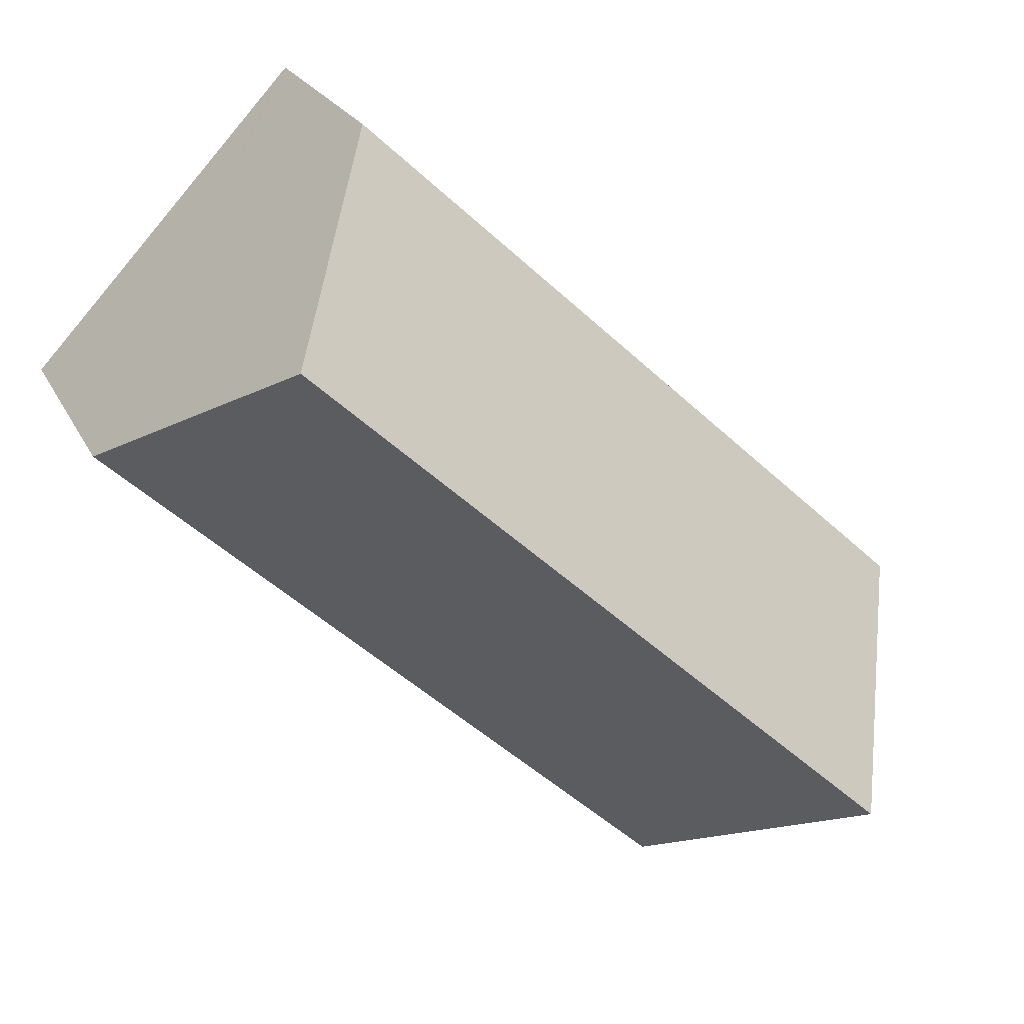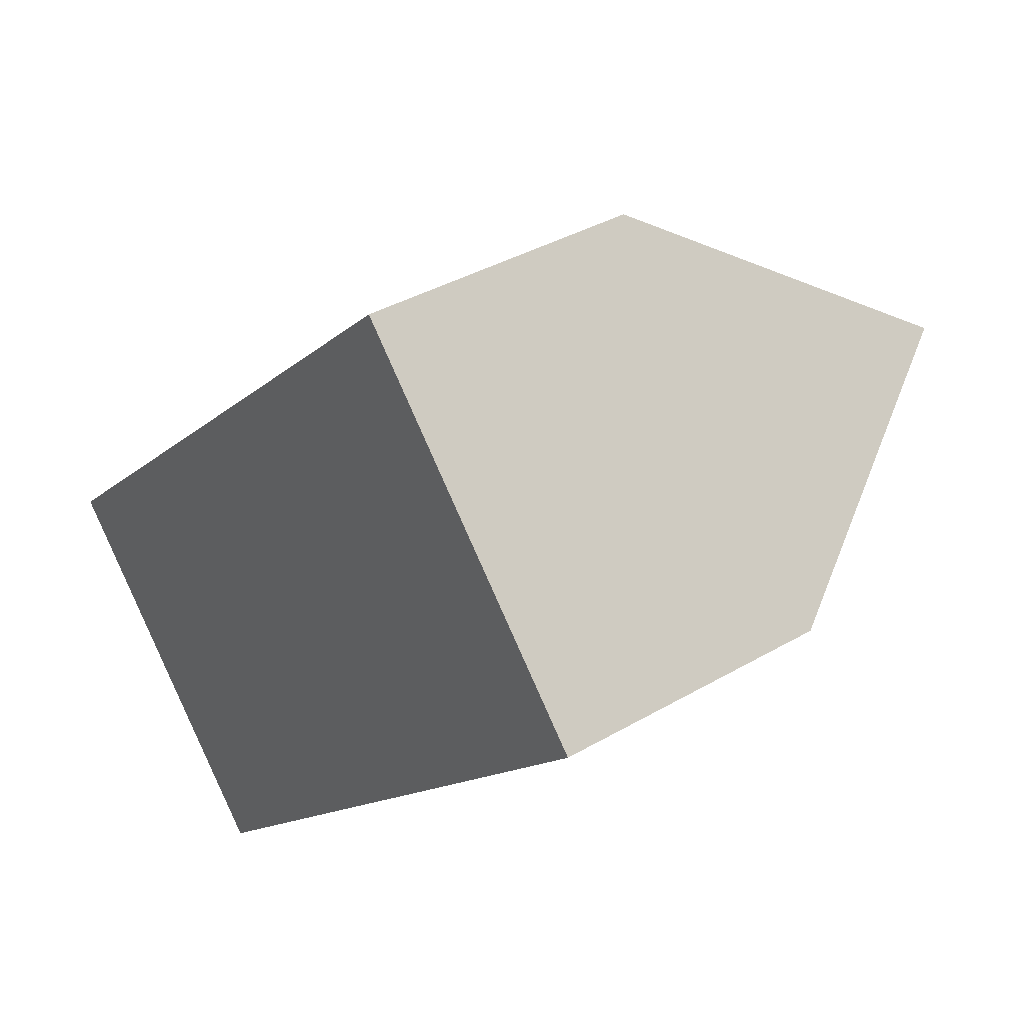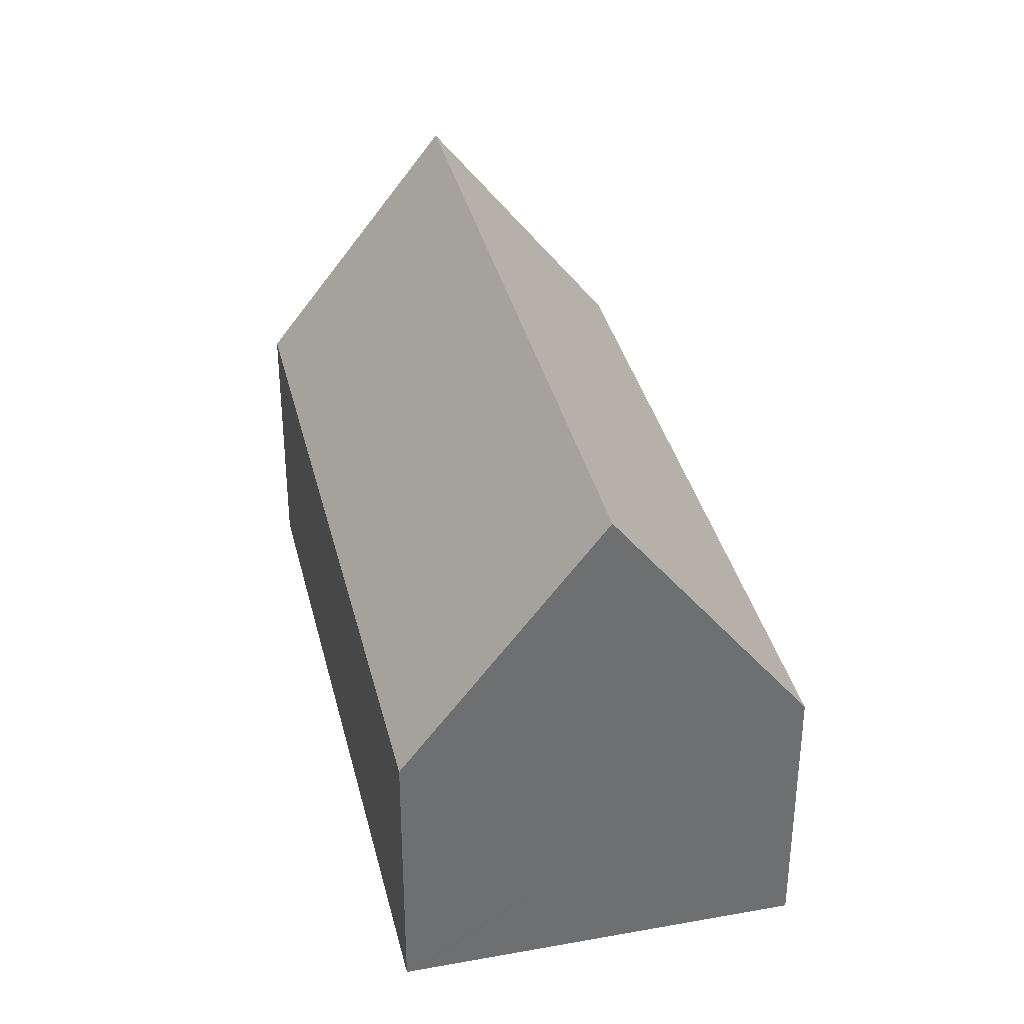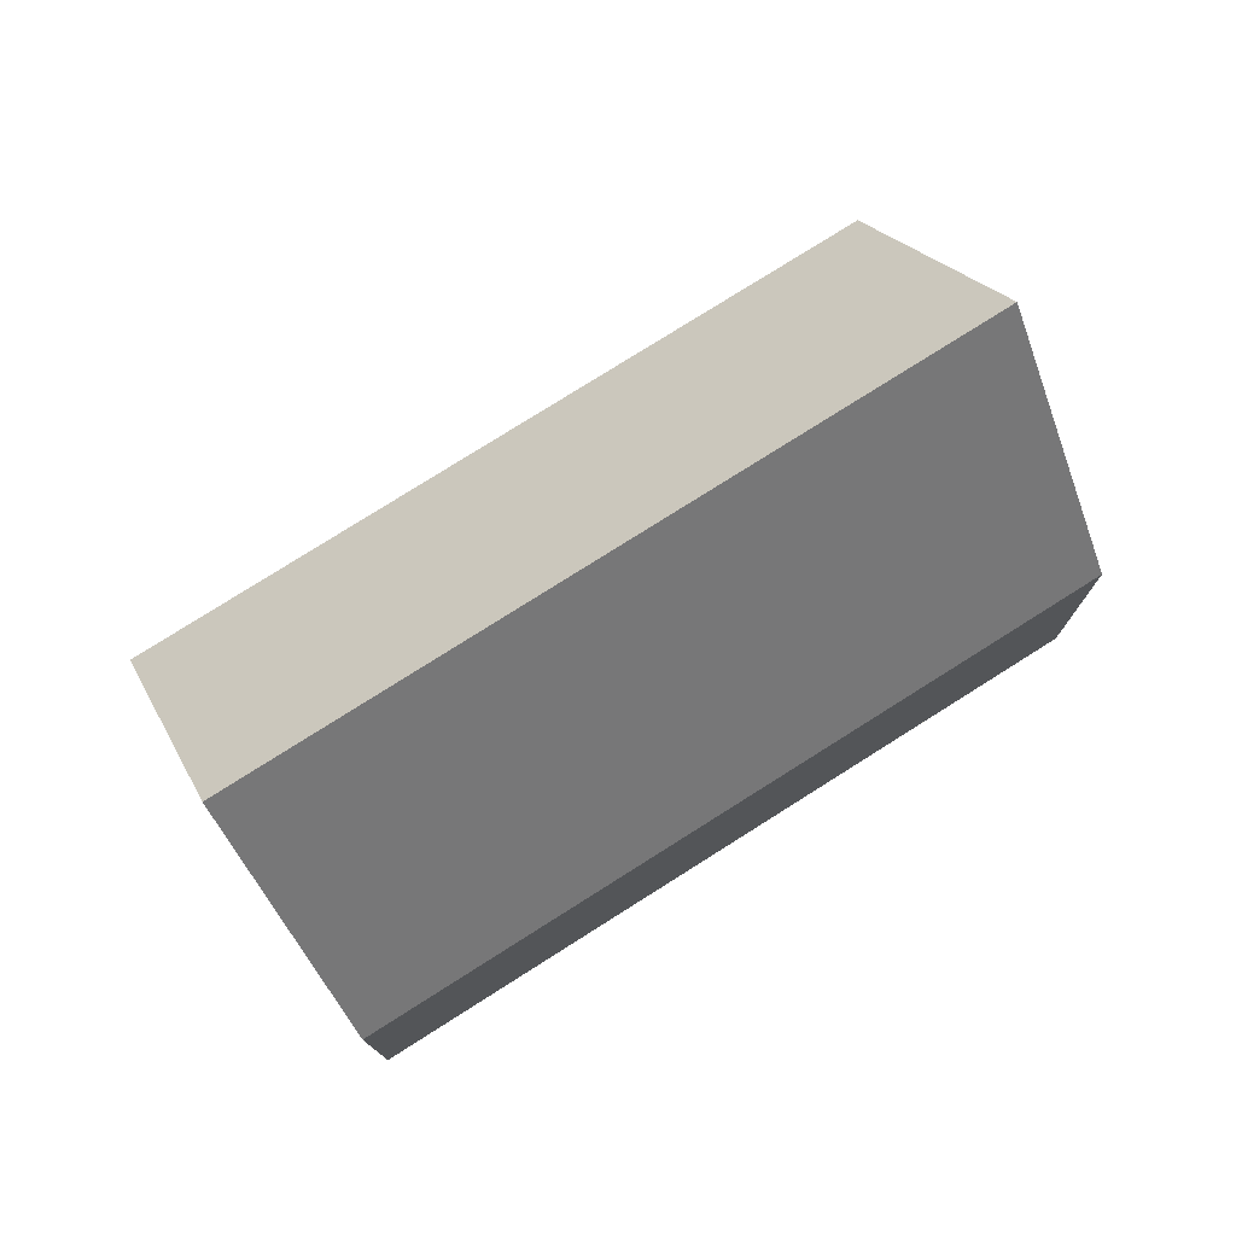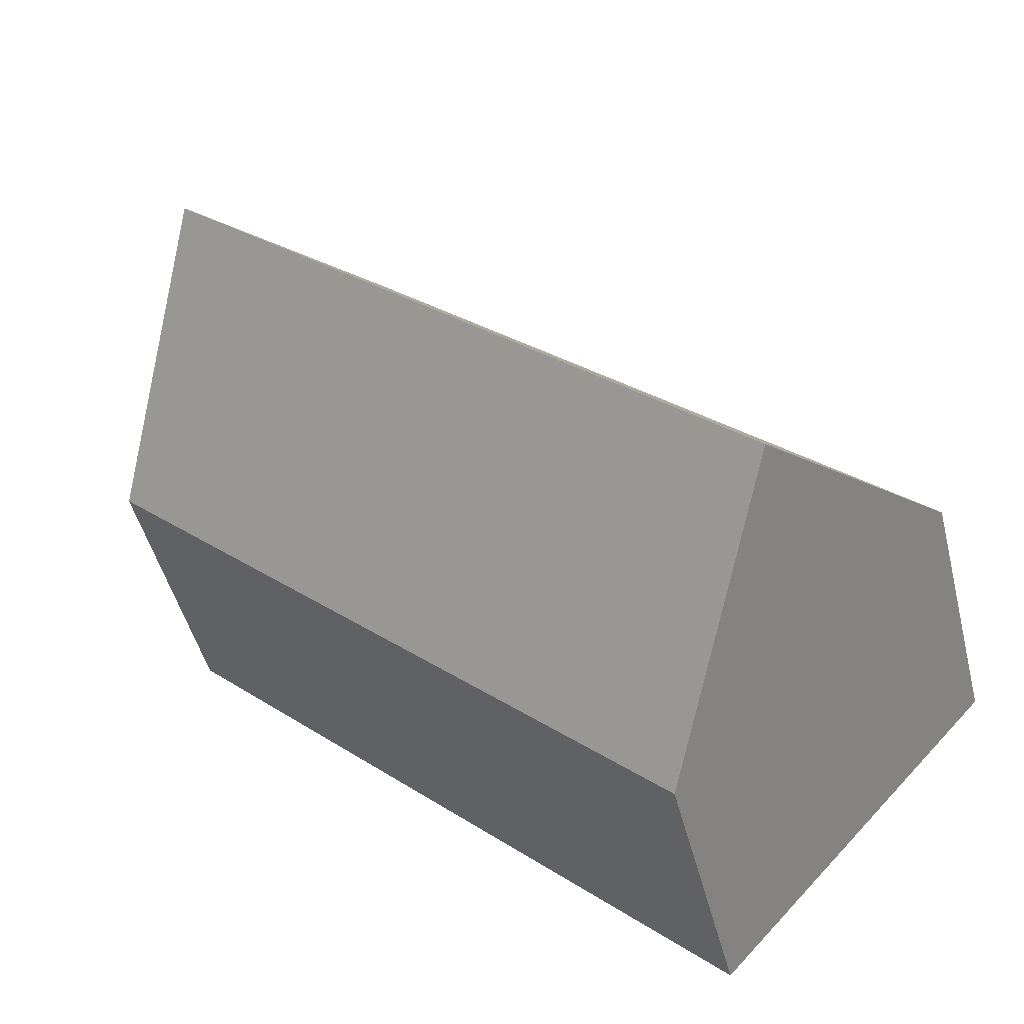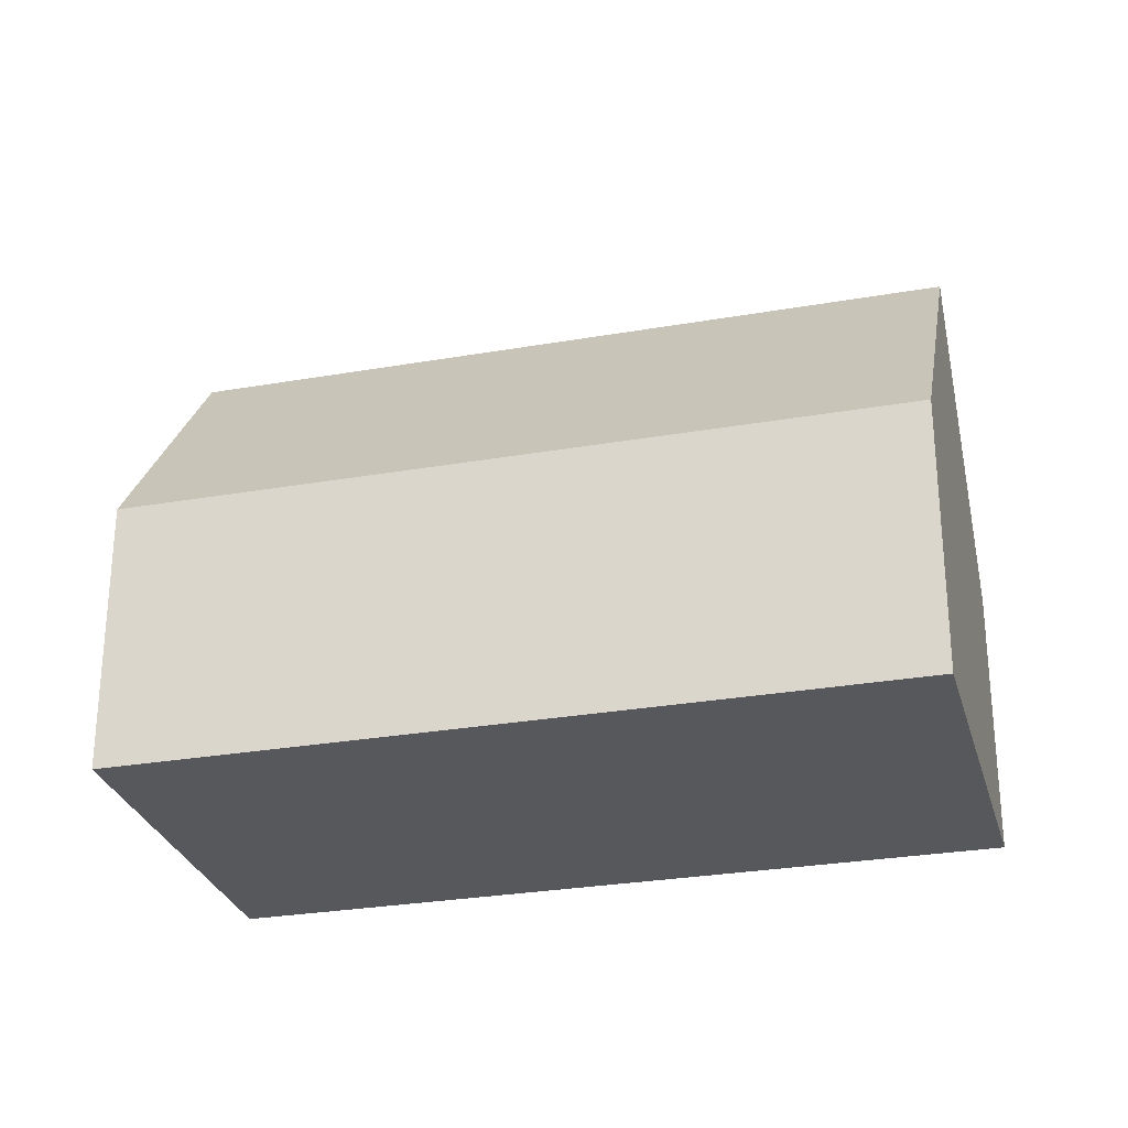
<metadata>
{"format":"obj","ext":"obj","renderer":"f3d","projection":"perspective","resolution":1024,"background":"white","views":[{"elev":22.0,"azim":159.8,"up":"+Z"},{"elev":36.9,"azim":52.8,"up":"+Z"},{"elev":35.9,"azim":34.0,"up":"+Y"},{"elev":77.2,"azim":104.8,"up":"+Y"},{"elev":-47.3,"azim":-166.1,"up":"+Z"},{"elev":-28.3,"azim":151.9,"up":"+Y"}]}
</metadata>
<code>
v  17.36 6.75 2.492
v  17.67 13.09 9.586
v  21.05 6.754 5.917
v  8.021 6.739 -6.191
v  6.805 6.738 -7.321
v  3.4 13.09 -3.658
v  14.29 6.746 13.26
v  0 6.746 4.131e-16
v  14.52 7.191 13
v  6.805 4.483e-16 -7.321
v  3.4 2.24e-16 -3.658
v  0 0 0
v  14.29 -8.12e-16 13.26
v  14.52 -7.962e-16 13
v  17.67 -5.87e-16 9.586
v  21.05 -3.623e-16 5.917
v  17.36 -1.526e-16 2.492
v  8.021 3.791e-16 -6.191
g defaultobject
f 1 2 3
f 2 1 4
f 2 4 5
f 2 5 6
f 7 6 8
f 6 7 9
f 6 9 2
f 5 8 6
f 8 5 10
f 8 10 11
f 8 11 12
f 12 7 8
f 7 12 13
f 9 3 2
f 3 9 7
f 3 7 13
f 3 13 14
f 3 14 15
f 3 15 16
f 16 1 3
f 1 16 17
f 1 17 4
f 4 17 18
f 4 18 5
f 5 18 10
f 11 13 12
f 13 11 14
f 14 11 15
f 15 11 10
f 15 10 16
f 16 10 17
f 17 10 18

</code>
